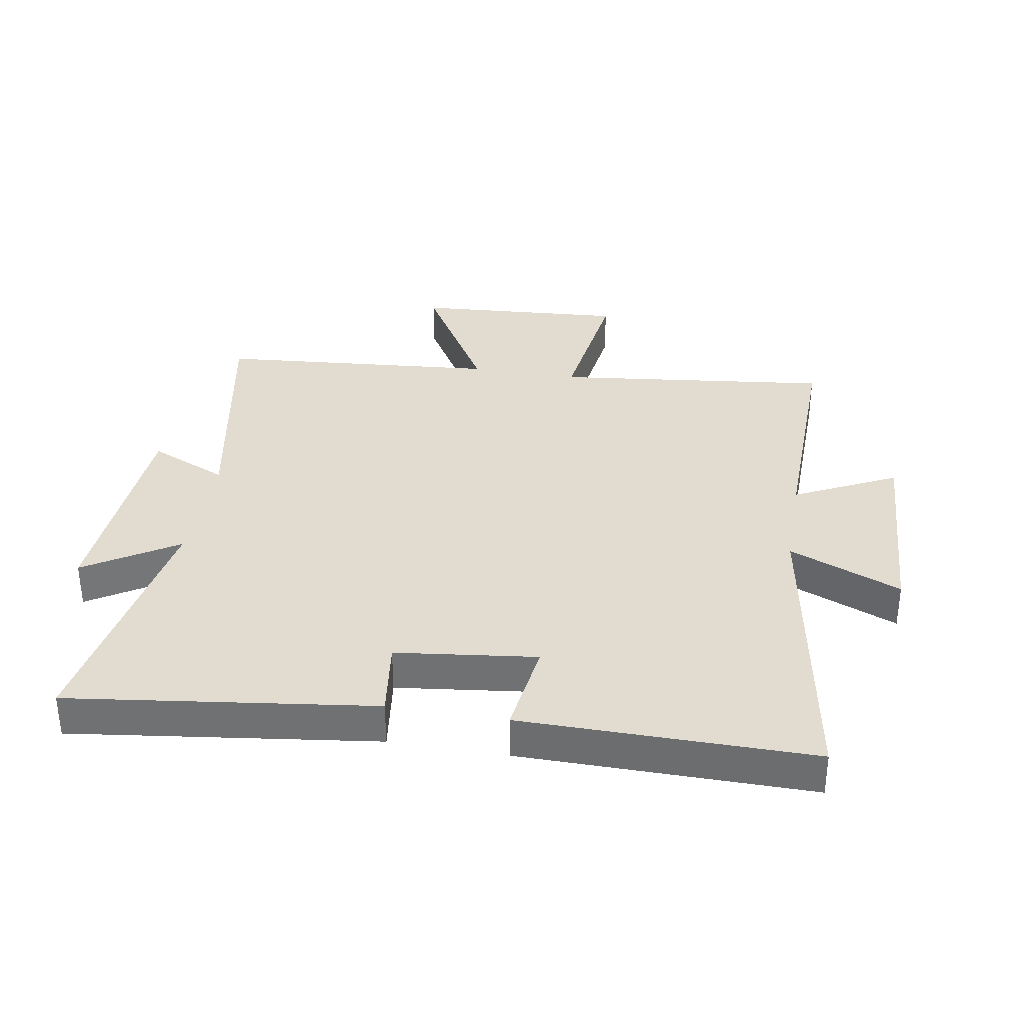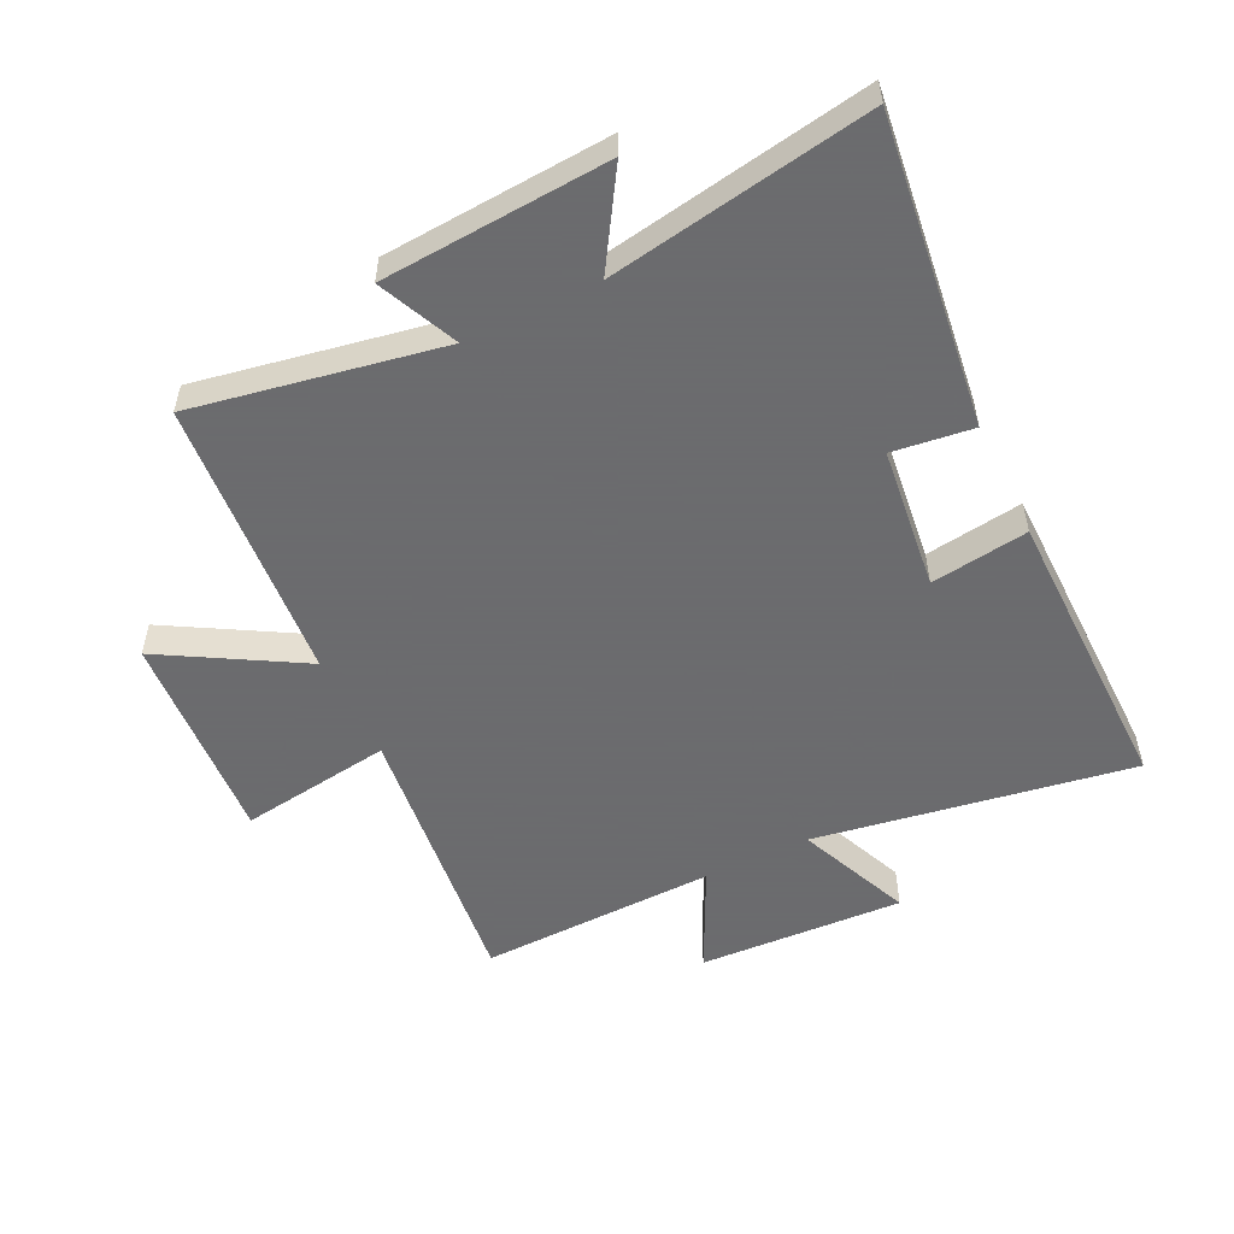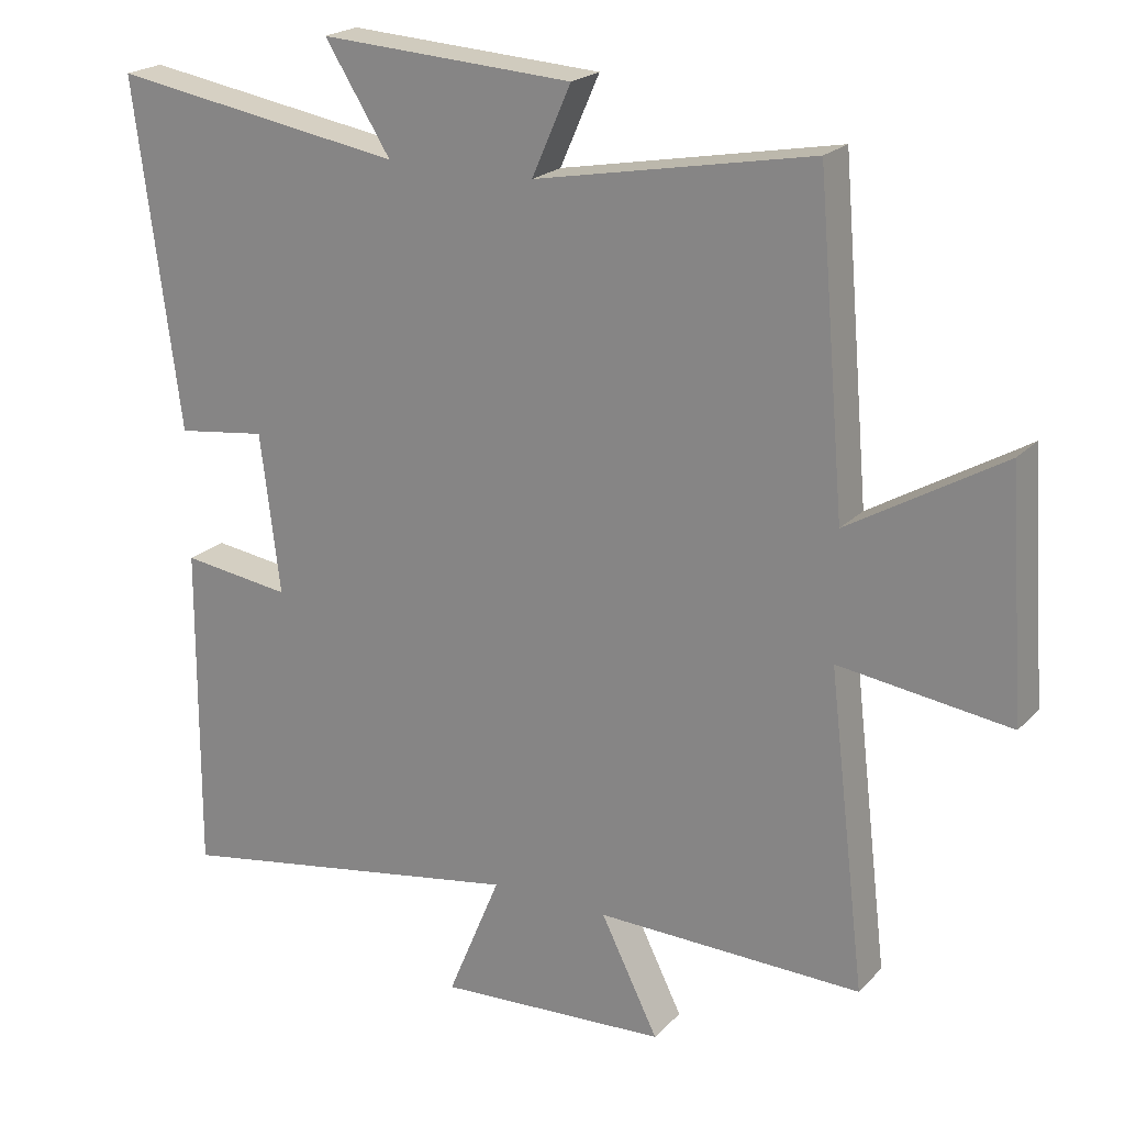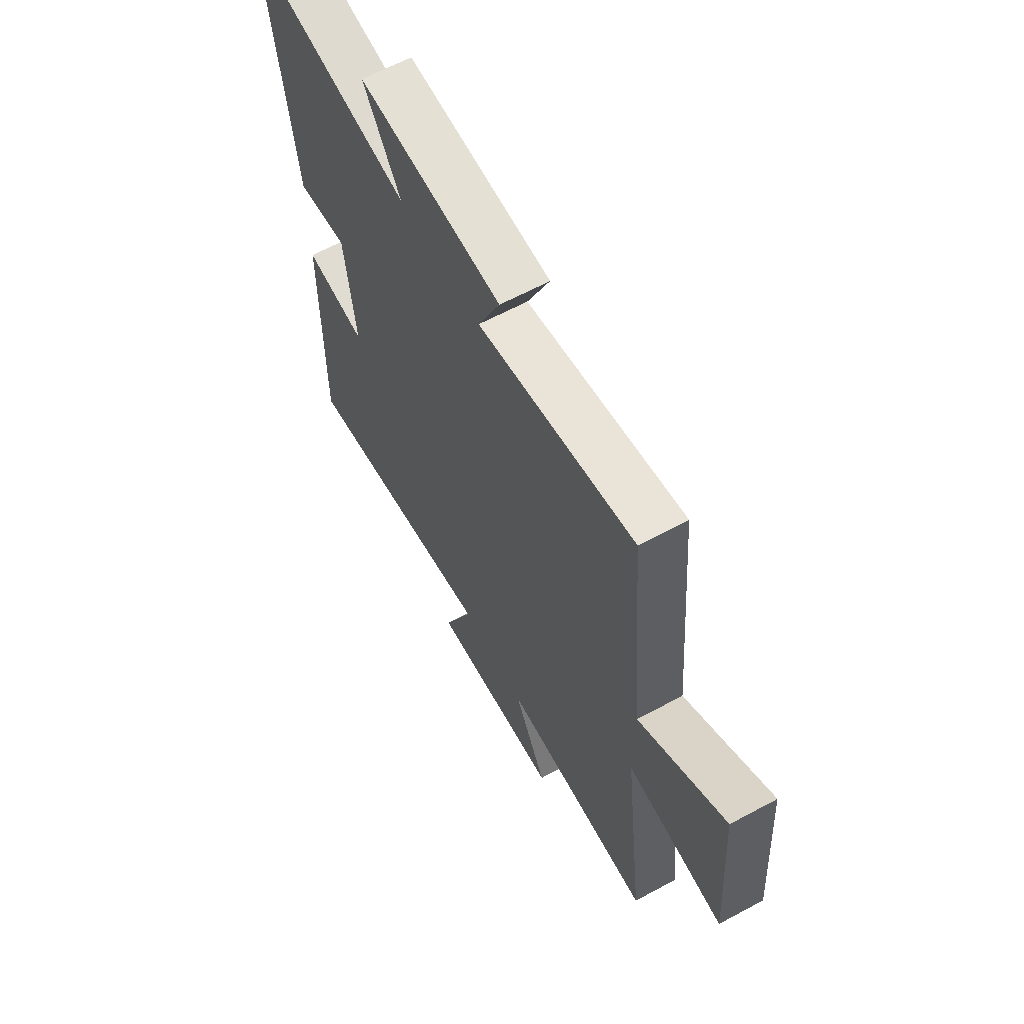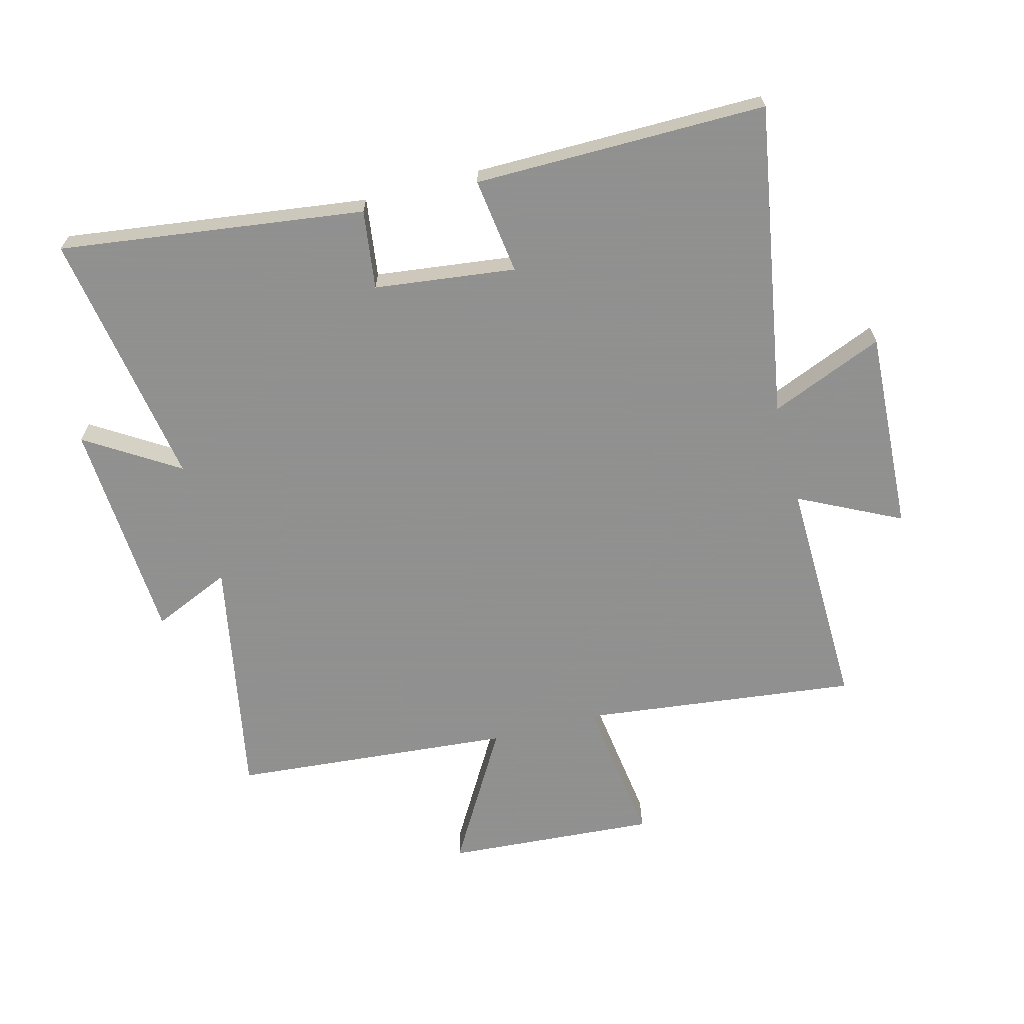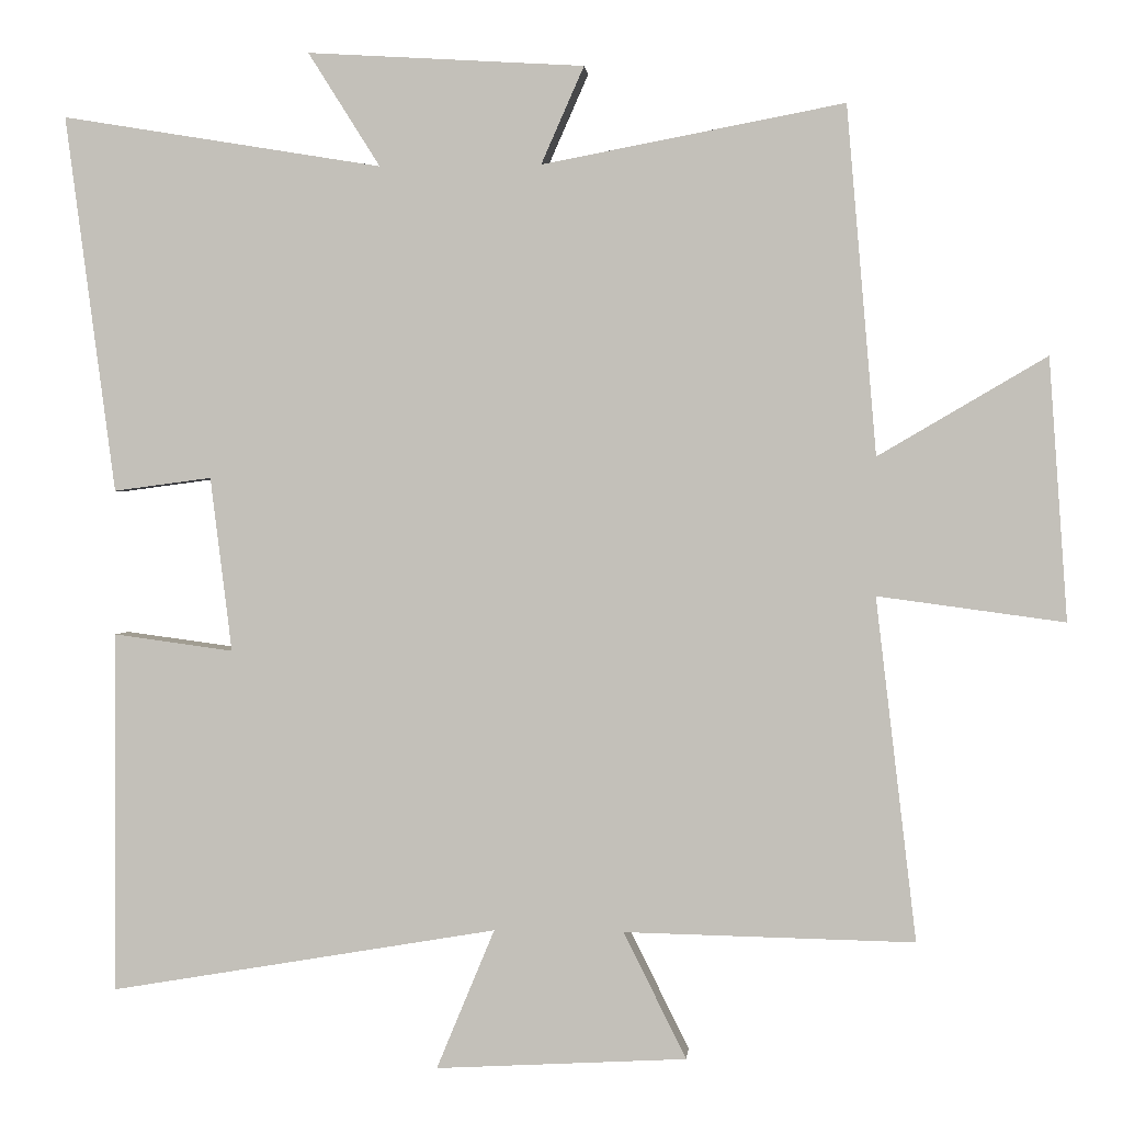
<metadata>
{"format":"obj","ext":"obj","renderer":"f3d","projection":"perspective","resolution":1024,"background":"white","views":[{"elev":34.5,"azim":99.7,"up":"+Y"},{"elev":-53.5,"azim":26.2,"up":"+Y"},{"elev":21.2,"azim":-149.6,"up":"+Z"},{"elev":63.2,"azim":-118.6,"up":"+Z"},{"elev":-65.8,"azim":104.7,"up":"+Y"},{"elev":1.4,"azim":-174.9,"up":"+Z"}]}
</metadata>
<code>
v 0.503 0.07 -0.586
v -0.004 0.07 -0.5
v 0.072 0.07 -0.683
v -0.256 0.07 -0.665
v -0.174 0.07 -0.5
v -0.553 0.07 -0.508
v -0.5 0.07 -0.06
v -0.744 0.07 -0.093
v -0.72 0.07 0.249
v -0.5 0.07 0.12
v -0.461 0.07 0.575
v -0.066 0.07 0.5
v -0.122 0.07 0.627
v 0.24 0.07 0.649
v 0.146 0.07 0.5
v 0.565 0.07 0.569
v 0.5 0.07 0.076
v 0.372 0.07 0.093
v 0.344 0.07 -0.135
v 0.5 0.07 -0.114
v 0.503 0 -0.586
v -0.004 0 -0.5
v 0.072 0 -0.683
v -0.256 0 -0.665
v -0.174 0 -0.5
v -0.553 0 -0.508
v -0.5 0 -0.06
v -0.744 0 -0.093
v -0.72 0 0.249
v -0.5 0 0.12
v -0.461 0 0.575
v -0.066 0 0.5
v -0.122 0 0.627
v 0.24 0 0.649
v 0.146 0 0.5
v 0.565 0 0.569
v 0.5 0 0.076
v 0.372 0 0.093
v 0.344 0 -0.135
v 0.5 0 -0.114
f 19 20 1 2
f 18 19 2
f 15 16 17 18
f 15 18 2
f 12 13 14 15
f 12 15 2
f 10 11 12 2
f 7 8 9 10
f 7 10 2 3
f 5 6 7
f 5 7 3
f 3 4 5
f 22 21 40 39
f 22 39 38
f 38 37 36 35
f 22 38 35
f 35 34 33 32
f 22 35 32
f 22 32 31 30
f 30 29 28 27
f 23 22 30 27
f 27 26 25
f 23 27 25
f 25 24 23
f 1 21 22 2
f 2 22 23 3
f 3 23 24 4
f 4 24 25 5
f 5 25 26 6
f 6 26 27 7
f 7 27 28 8
f 8 28 29 9
f 9 29 30 10
f 10 30 31 11
f 11 31 32 12
f 12 32 33 13
f 13 33 34 14
f 14 34 35 15
f 15 35 36 16
f 16 36 37 17
f 17 37 38 18
f 18 38 39 19
f 19 39 40 20
f 20 40 21 1

</code>
